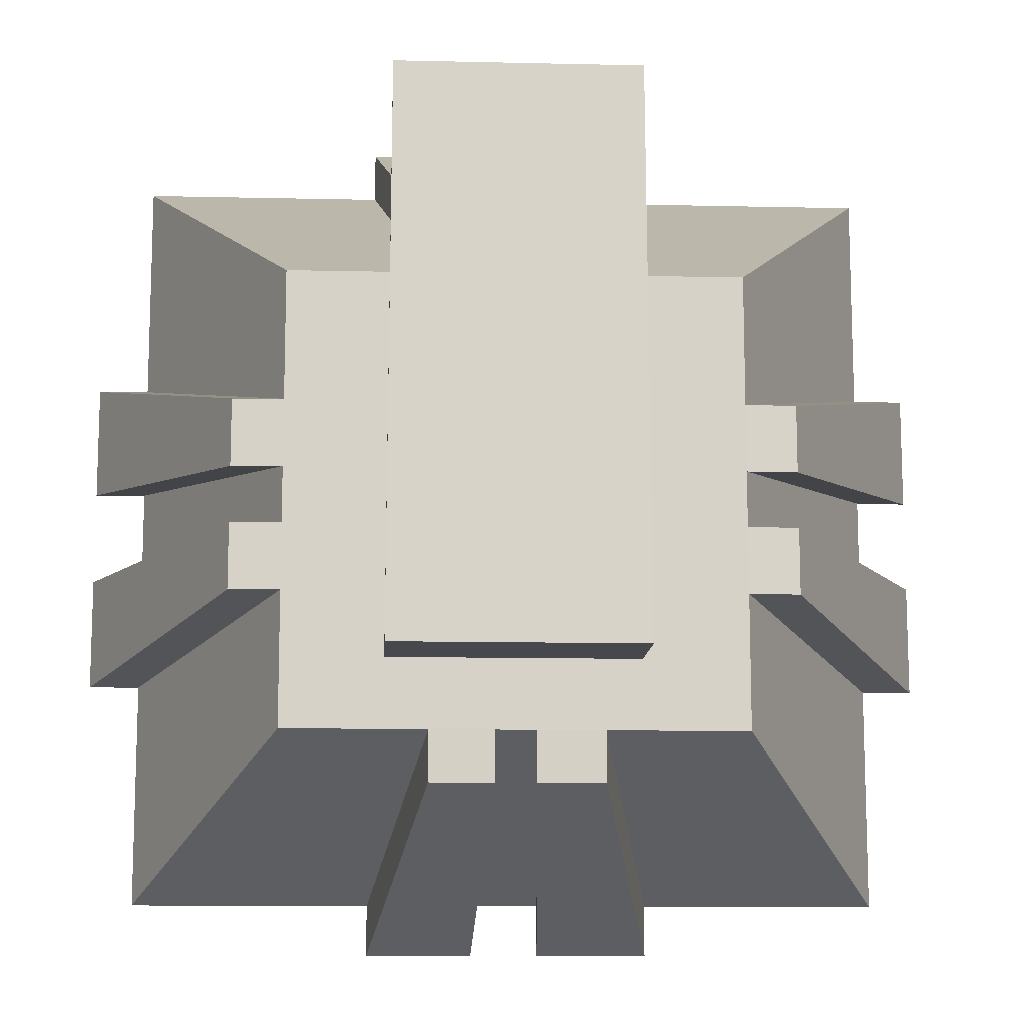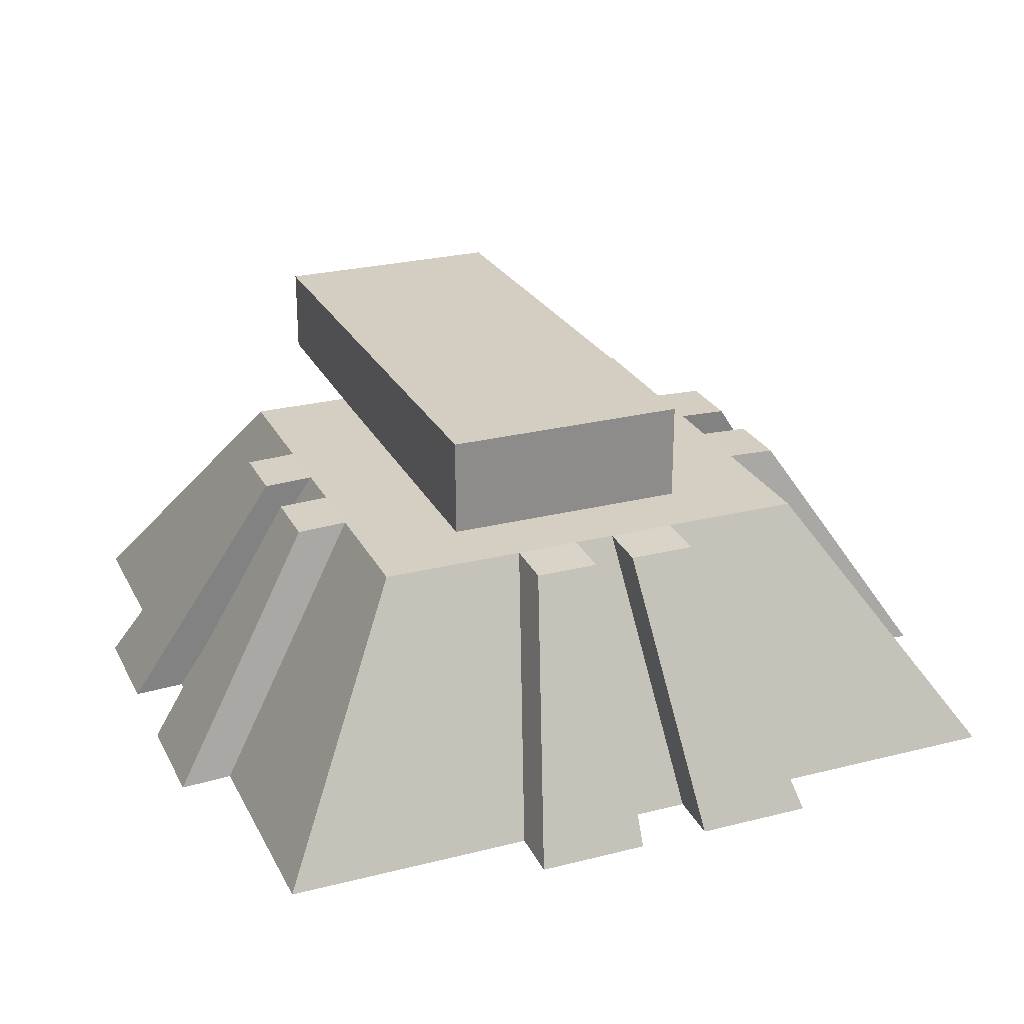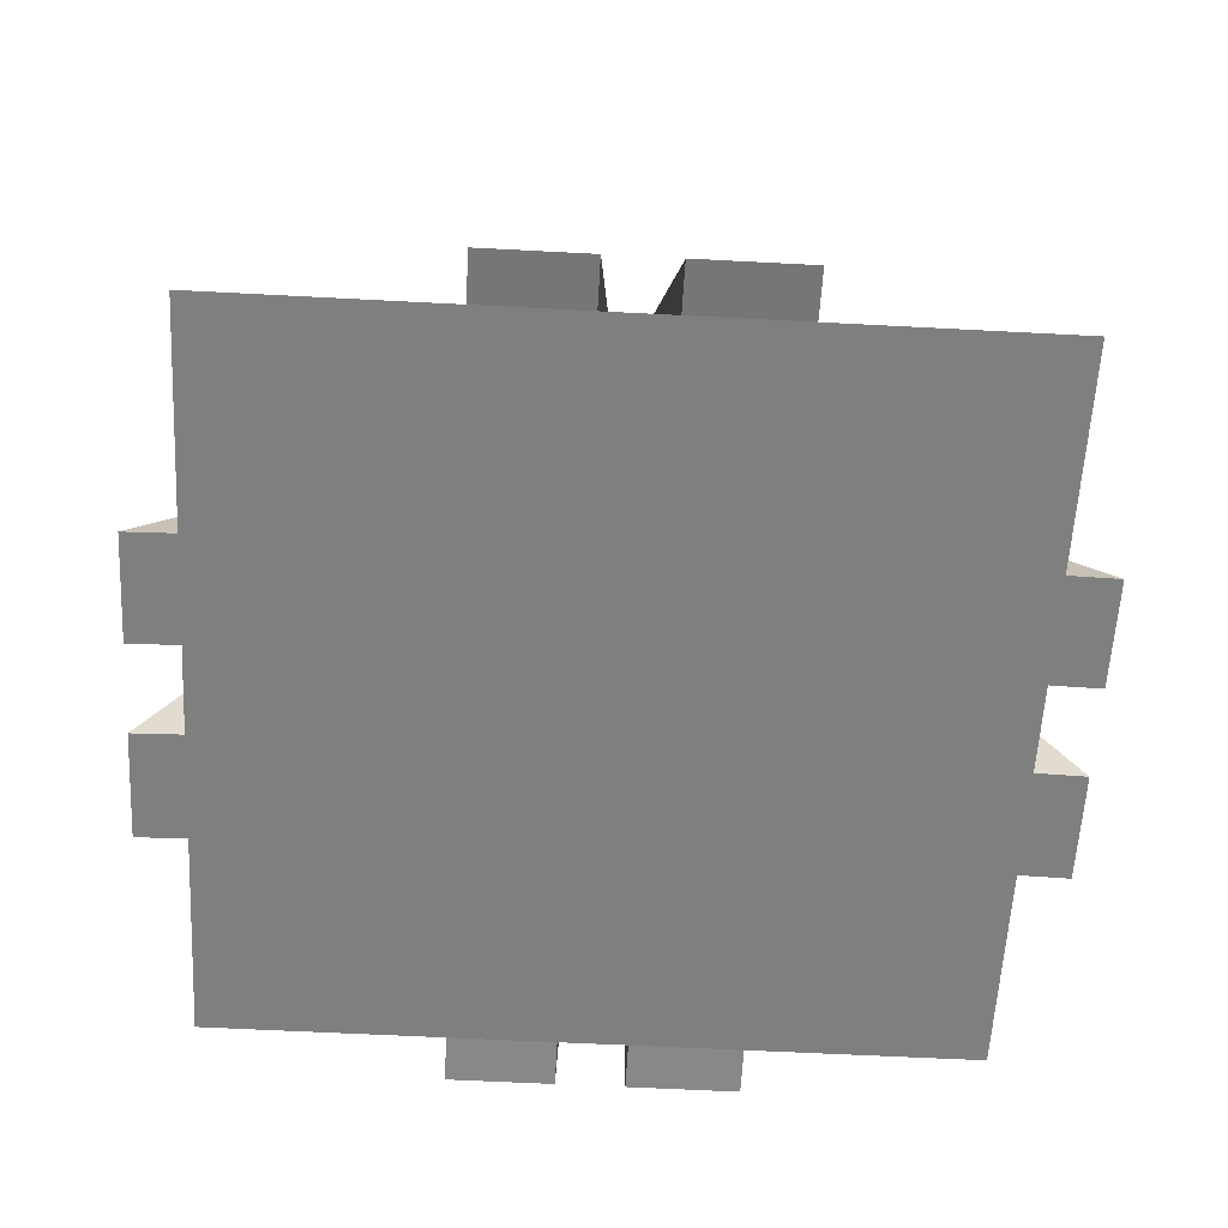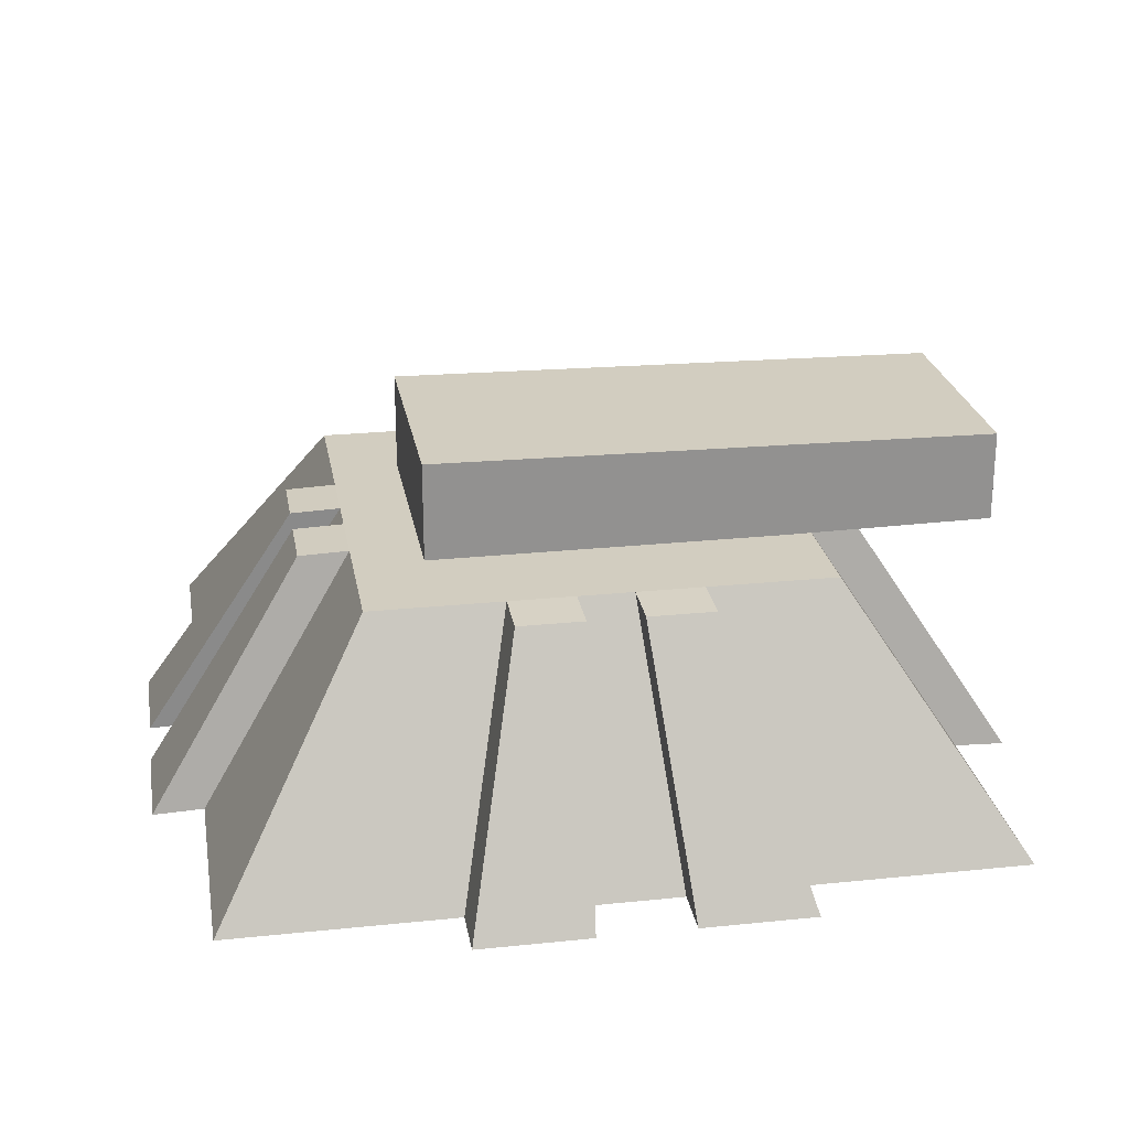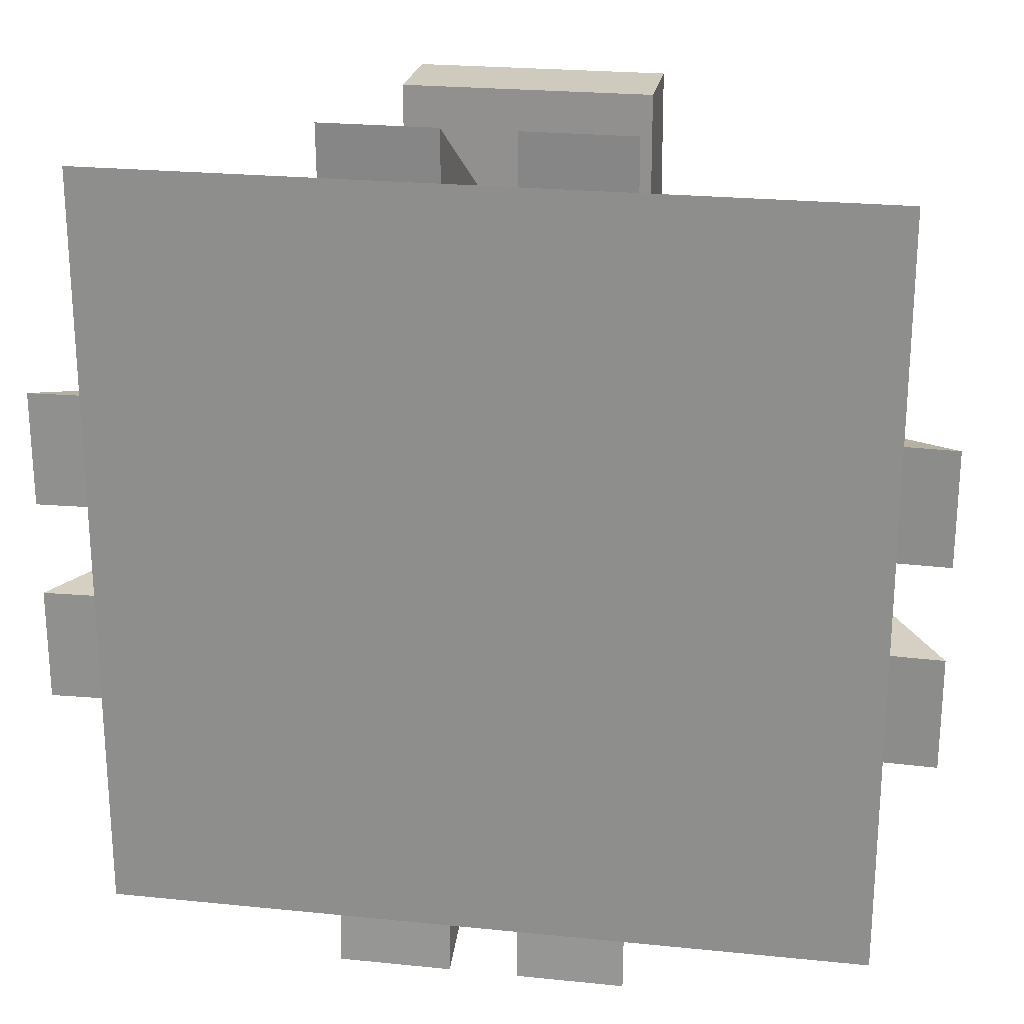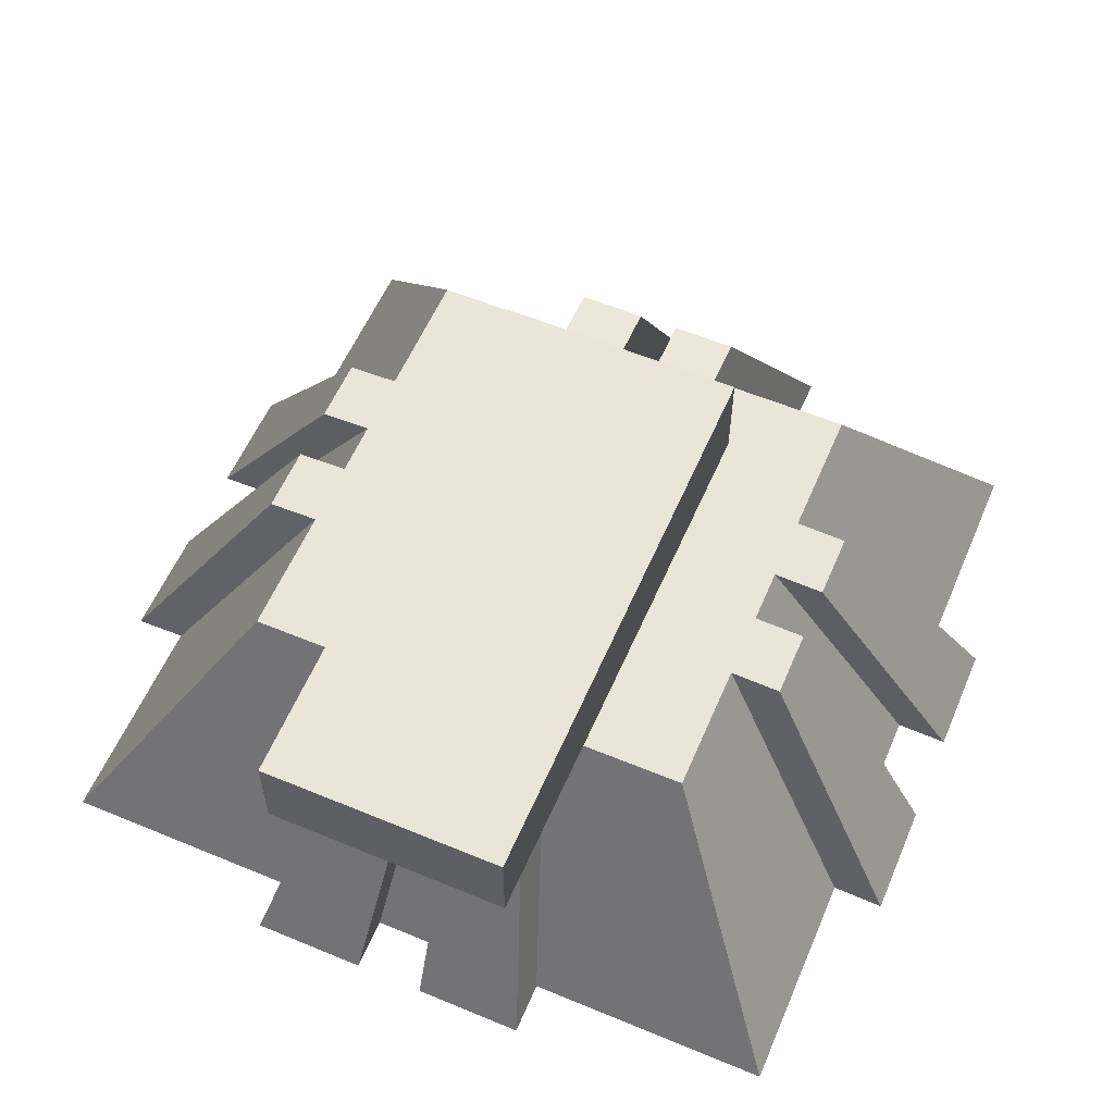
<metadata>
{"format":"obj","ext":"obj","renderer":"f3d","projection":"perspective","resolution":1024,"background":"white","views":[{"elev":-11.7,"azim":176.9,"up":"+Z"},{"elev":25.8,"azim":158.0,"up":"+Y"},{"elev":-59.8,"azim":176.9,"up":"+Y"},{"elev":24.3,"azim":-99.7,"up":"+Y"},{"elev":23.2,"azim":9.8,"up":"+Z"},{"elev":58.1,"azim":23.2,"up":"+Y"}]}
</metadata>
<code>
v  -16.21 12.46 21.2
v  -16.33 12.11 -8.197
v  -3.483 12.11 -8.197
v  -3.61 12.46 21.2
v  -16.21 17.12 21.2
v  -3.61 17.12 21.2
v  -3.483 17.46 -8.197
v  -16.33 17.46 -8.197
g Box002
f 1 2 3 4
f 5 6 7 8
f 1 4 6 5
f 4 3 7 6
f 3 2 8 7
f 2 1 5 8
v  -29.79 0 19.73
v  -29.79 0 8.308
v  -17.6 0 8.308
v  -17.6 0 19.73
v  -21.73 12.33 11.66
v  -14.51 12.33 11.66
v  -14.51 12.33 4.9
v  -21.73 12.33 4.9
v  9.764 0 19.73
v  9.764 0 8.308
v  1.7 12.33 4.9
v  1.7 12.33 11.66
v  9.764 0 -19.83
v  -2.711 0 -19.83
v  -5.689 12.33 -11.77
v  1.7 12.33 -11.77
v  -29.79 0 -19.83
v  -29.79 0 -8.177
v  -21.73 12.33 -4.863
v  -21.73 12.33 -11.77
v  -29.79 0 2.438
v  -29.79 0 -2.401
v  -17.6 0 -2.401
v  -17.6 0 2.438
v  1.7 12.33 1.423
v  1.7 12.33 -1.443
v  -5.689 12.33 -1.443
v  -5.689 12.33 1.423
v  9.764 0 2.438
v  9.764 0 -2.401
v  -32.41 -0.0968 2.438
v  -32.41 -0.0968 8.308
v  -24.35 12.23 4.9
v  -24.35 12.23 1.423
v  -21.73 12.33 1.423
v  -21.73 12.33 -1.443
v  -17.6 0 -8.177
v  1.7 12.33 -4.863
v  -5.689 12.33 -4.863
v  12.38 -0.0968 -2.401
v  12.38 -0.0968 -8.177
v  4.317 12.23 -4.863
v  4.317 12.23 -1.443
v  -32.41 -0.0968 -8.177
v  -32.41 -0.0968 -2.401
v  -24.35 12.23 -1.443
v  -24.35 12.23 -4.863
v  -17.6 0 -19.83
v  9.764 0 -8.177
v  -5.689 12.33 4.9
v  12.38 -0.0968 8.308
v  12.38 -0.0968 2.438
v  4.317 12.23 1.423
v  4.317 12.23 4.9
v  -11.8 0 8.308
v  -8.248 0 8.308
v  -8.248 0 19.73
v  -11.8 0 19.73
v  -11.07 12.33 11.66
v  -8.968 12.33 11.66
v  -8.968 12.33 4.9
v  -11.07 12.33 4.9
v  -11.8 -0.0968 -22.45
v  -17.6 -0.0968 -22.45
v  -14.51 12.23 -14.38
v  -11.07 12.23 -14.38
v  -11.8 0 -2.401
v  -8.248 0 -2.401
v  -8.248 0 2.438
v  -11.8 0 2.438
v  -11.07 12.33 -1.443
v  -14.51 12.33 -1.443
v  -14.51 12.33 1.423
v  -11.07 12.33 1.423
v  -11.8 0 -8.177
v  -8.248 0 -8.177
v  -11.07 12.33 -4.863
v  -14.51 12.33 -4.863
v  -11.8 0 -19.83
v  -8.248 0 -19.83
v  -11.07 12.33 -11.77
v  -14.51 12.33 -11.77
v  -8.968 12.33 -11.77
v  -8.968 12.33 -1.443
v  -8.968 12.33 1.423
v  -8.968 12.33 -4.863
v  -2.711 0 8.308
v  -2.711 0 19.73
v  -5.689 12.33 11.66
v  -8.248 -0.0968 22.35
v  -2.711 -0.0968 22.35
v  -5.689 12.23 14.28
v  -8.968 12.23 14.28
v  -2.711 0 -2.401
v  -2.711 0 2.438
v  -2.711 0 -8.177
v  -2.711 -0.0968 -22.45
v  -8.248 -0.0968 -22.45
v  -8.968 12.23 -14.38
v  -5.689 12.23 -14.38
v  -17.6 -0.0968 22.35
v  -11.8 -0.0968 22.35
v  -11.07 12.23 14.28
v  -14.51 12.23 14.28
g Box003
f 9 10 11 12
f 13 14 15 16
f 9 12 14 13
f 17 18 19 20
f 21 22 23 24
f 25 26 27 28
f 29 30 31 32
f 33 34 35 36
f 37 38 34 33
f 39 40 41 42
f 30 29 43 44
f 30 26 45 31
f 34 46 47 35
f 48 49 50 51
f 52 53 54 55
f 26 25 56 45
f 46 24 23 47
f 57 21 24 46
f 10 29 32 11
f 19 33 36 58
f 59 60 61 62
f 10 9 13 16
f 63 64 65 66
f 67 68 69 70
f 66 65 68 67
f 71 72 73 74
f 75 76 77 78
f 79 80 81 82
f 83 84 76 75
f 85 86 80 79
f 87 88 84 83
f 89 90 86 85
f 78 77 64 63
f 82 81 15 70
f 88 87 89 91
f 92 79 82 93
f 94 85 79 92
f 91 89 85 94
f 93 82 70 69
f 64 95 96 65
f 68 97 58 69
f 98 99 100 101
f 76 102 103 77
f 84 104 102 76
f 88 22 104 84
f 77 103 95 64
f 105 106 107 108
f 35 92 93 36
f 47 94 92 35
f 23 91 94 47
f 36 93 69 58
f 95 18 17 96
f 97 20 19 58
f 96 17 20 97
f 102 38 37 103
f 104 57 38 102
f 22 21 57 104
f 103 37 18 95
f 11 63 66 12
f 14 67 70 15
f 109 110 111 112
f 31 75 78 32
f 45 83 75 31
f 56 87 83 45
f 32 78 63 11
f 56 25 28 90
f 80 44 43 81
f 86 27 44 80
f 90 28 27 86
f 81 43 16 15
f 16 43 42 41
f 43 29 39 42
f 29 10 40 39
f 10 16 41 40
f 46 34 51 50
f 34 38 48 51
f 38 57 49 48
f 57 46 50 49
f 26 30 53 52
f 30 44 54 53
f 44 27 55 54
f 27 26 52 55
f 18 37 60 59
f 37 33 61 60
f 33 19 62 61
f 19 18 59 62
f 90 89 74 73
f 89 87 71 74
f 87 56 72 71
f 56 90 73 72
f 97 68 101 100
f 68 65 98 101
f 65 96 99 98
f 96 97 100 99
f 22 88 106 105
f 88 91 107 106
f 91 23 108 107
f 23 22 105 108
f 12 66 110 109
f 66 67 111 110
f 67 14 112 111
f 14 12 109 112

</code>
